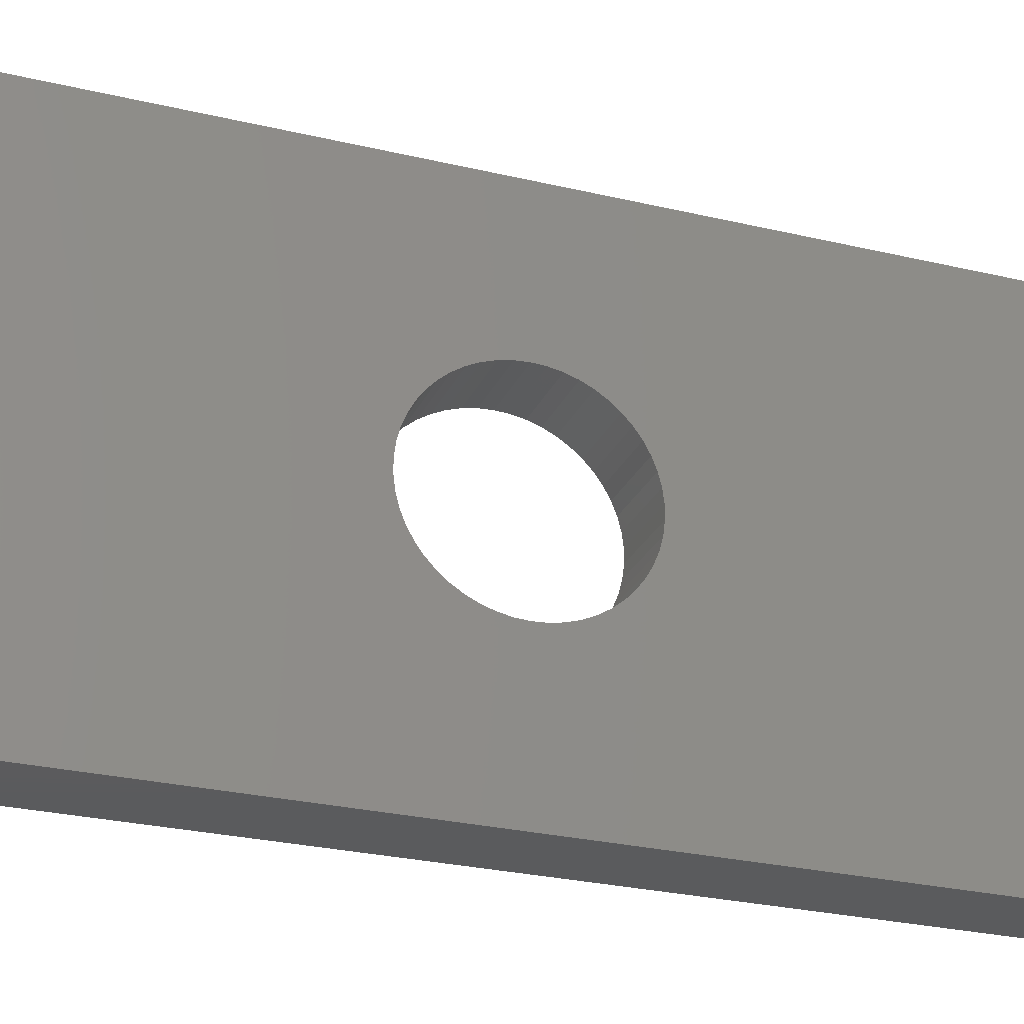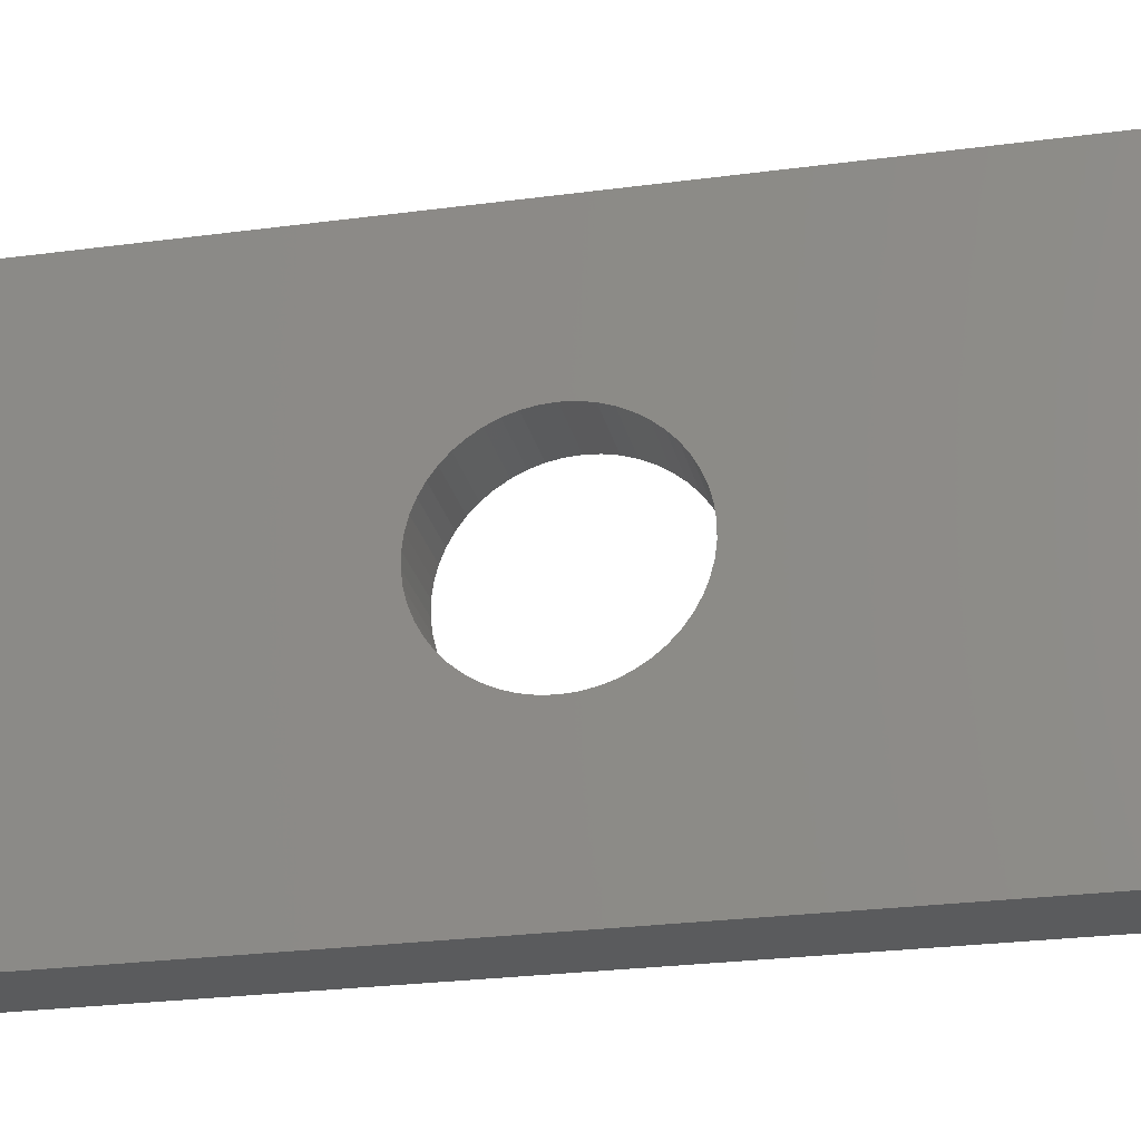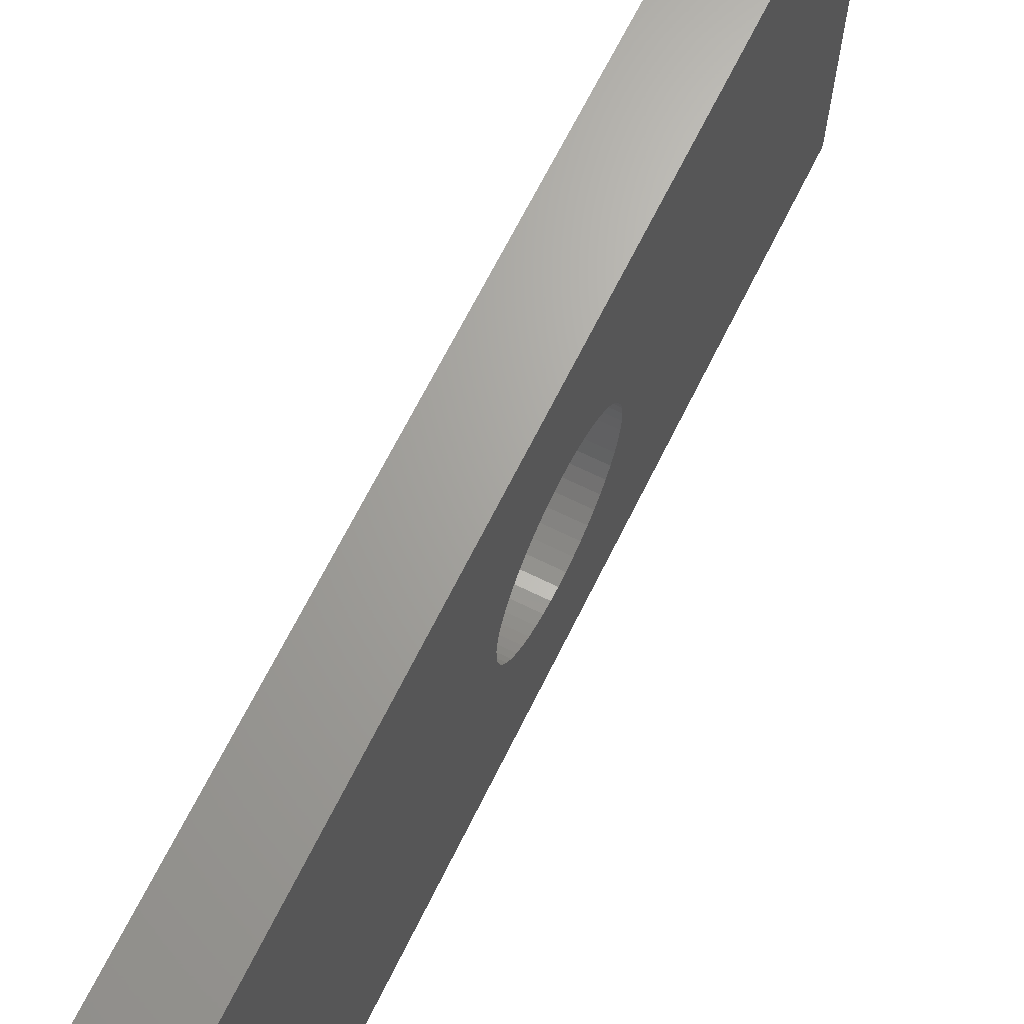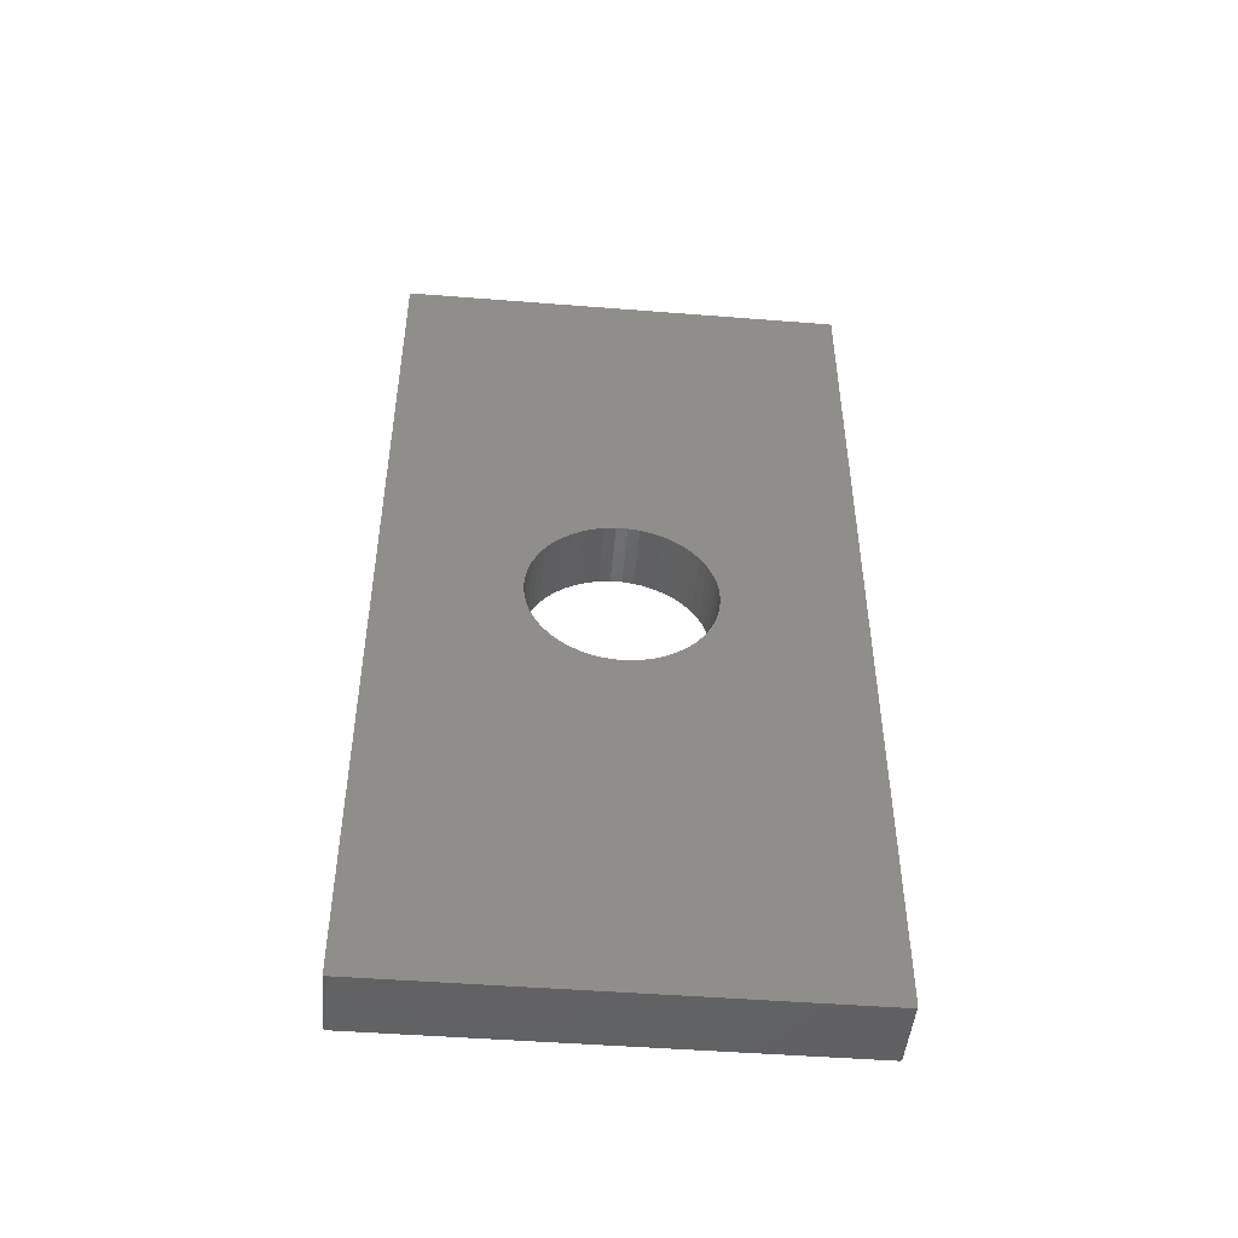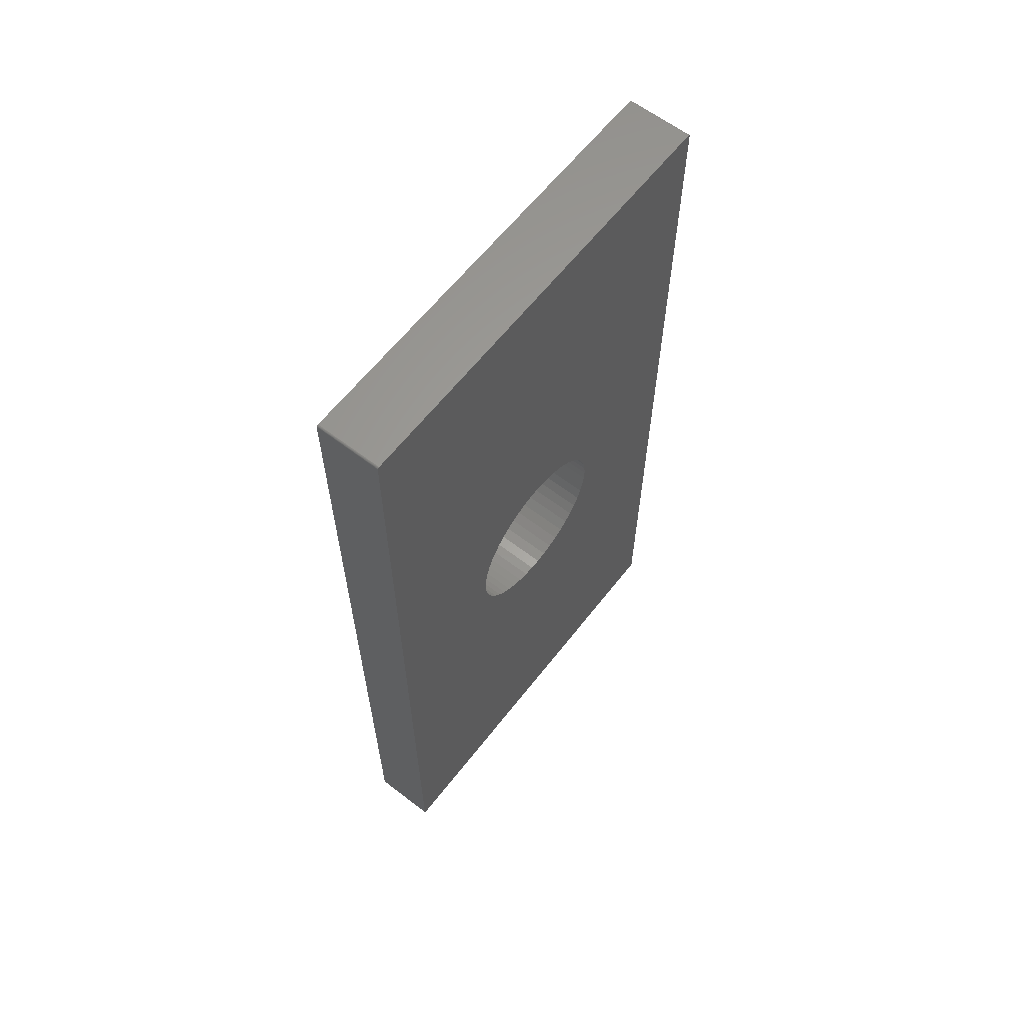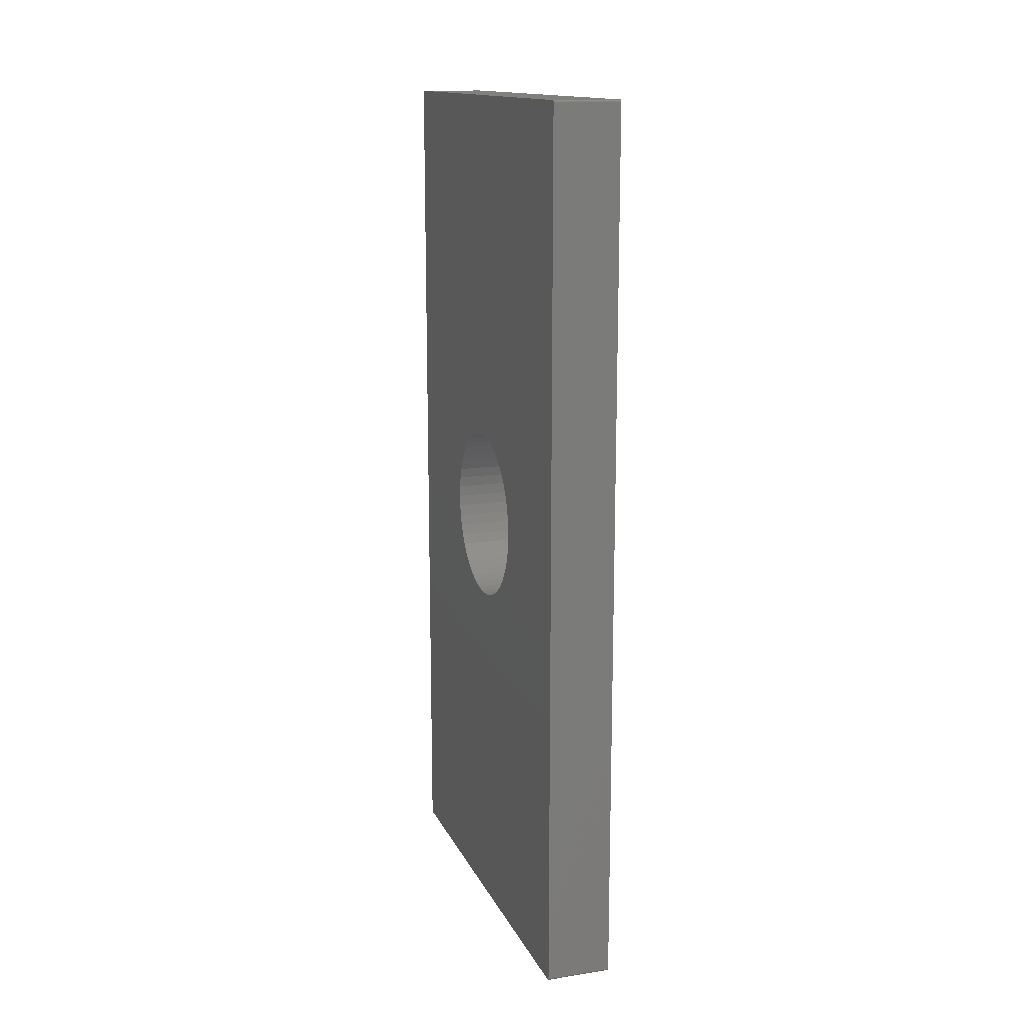
<metadata>
{"format":"stl","ext":"stl","renderer":"f3d","projection":"perspective","resolution":1024,"background":"white","views":[{"elev":-26.7,"azim":69.5,"up":"+Z"},{"elev":-25.1,"azim":-77.7,"up":"+Z"},{"elev":67.0,"azim":-153.7,"up":"+Z"},{"elev":-47.4,"azim":84.9,"up":"+Y"},{"elev":62.1,"azim":-142.1,"up":"+Y"},{"elev":14.6,"azim":161.8,"up":"+Y"}]}
</metadata>
<code>
# stl→obj: 204 verts, 408 faces
v 71.55 3.473 23.51
v 74.55 3.482 23.52
v 71.55 3.482 23.52
v 74.55 3.473 23.51
v 71.55 43.66 3.451
v 74.55 43.67 3.453
v 74.55 43.66 3.451
v 71.55 43.67 3.453
v 71.55 3.455 3.519
v 74.55 3.452 3.531
v 71.55 3.452 3.531
v 74.55 3.455 3.519
v 71.55 3.55 3.45
v 74.55 43.65 3.45
v 74.55 3.55 3.45
v 71.55 43.65 3.45
v 71.55 43.69 23.54
v 74.55 43.67 23.55
v 74.55 43.69 23.54
v 71.55 43.67 23.55
v 71.55 3.45 3.544
v 74.55 3.45 23.46
v 71.55 3.45 23.46
v 74.55 3.45 3.544
v 74.55 43.69 3.457
v 71.55 43.69 3.457
v 74.55 43.7 3.462
v 71.55 43.7 3.462
v 71.55 3.502 3.462
v 74.55 3.513 3.457
v 74.55 3.502 3.462
v 71.55 3.513 3.457
v 74.55 43.71 3.469
v 71.55 43.71 3.469
v 71.55 3.452 23.47
v 74.55 3.455 23.48
v 71.55 3.455 23.48
v 74.55 3.452 23.47
v 74.55 43.66 23.55
v 71.55 43.66 23.55
v 71.55 3.482 3.477
v 74.55 3.473 3.486
v 71.55 3.473 3.486
v 74.55 3.482 3.477
v 74.55 43.75 23.48
v 71.55 43.74 23.49
v 74.55 43.74 23.49
v 71.55 43.75 23.48
v 71.55 3.525 3.453
v 74.55 3.537 3.451
v 74.55 3.525 3.453
v 71.55 3.537 3.451
v 74.55 43.74 3.507
v 71.55 43.75 3.519
v 74.55 43.75 3.519
v 71.55 43.74 3.507
v 71.55 3.46 23.49
v 74.55 3.466 23.5
v 71.55 3.466 23.5
v 74.55 3.46 23.49
v 74.55 3.491 3.469
v 71.55 3.491 3.469
v 71.55 43.71 23.53
v 74.55 43.7 23.54
v 74.55 43.71 23.53
v 71.55 43.7 23.54
v 71.55 43.75 3.531
v 74.55 43.75 3.531
v 71.55 3.502 23.54
v 74.55 3.491 23.53
v 74.55 3.502 23.54
v 71.55 3.491 23.53
v 71.55 43.65 23.55
v 74.55 3.55 23.55
v 74.55 43.65 23.55
v 71.55 3.55 23.55
v 74.55 43.75 23.46
v 71.55 43.75 23.47
v 74.55 43.75 23.47
v 71.55 43.75 23.46
v 71.55 43.75 3.544
v 74.55 43.75 3.544
v 74.55 43.72 3.477
v 71.55 43.73 3.486
v 74.55 43.73 3.486
v 71.55 43.72 3.477
v 71.55 3.513 23.54
v 74.55 3.513 23.54
v 74.55 43.73 23.5
v 71.55 43.73 23.51
v 74.55 43.73 23.51
v 71.55 43.73 23.5
v 71.55 3.466 3.496
v 74.55 3.46 3.507
v 71.55 3.46 3.507
v 74.55 3.466 3.496
v 74.55 43.73 3.496
v 71.55 43.73 3.496
v 71.55 43.72 23.52
v 74.55 43.72 23.52
v 71.55 3.537 23.55
v 74.55 3.525 23.55
v 74.55 3.537 23.55
v 71.55 3.525 23.55
v 74.55 27.59 13.75
v 74.55 27.59 13.25
v 74.55 27.53 12.75
v 74.55 27.53 14.25
v 74.55 27.4 14.74
v 74.55 27.22 15.2
v 74.55 26.98 15.64
v 74.55 26.68 16.05
v 74.55 26.34 16.42
v 74.55 25.95 16.74
v 74.55 25.53 17.01
v 74.55 25.07 17.22
v 74.55 24.59 17.37
v 74.55 24.1 17.47
v 74.55 23.6 17.5
v 74.55 23.1 17.47
v 74.55 19.67 14.25
v 74.55 19.61 13.75
v 74.55 19.8 14.74
v 74.55 19.98 15.2
v 74.55 20.22 15.64
v 74.55 20.52 16.05
v 74.55 20.86 16.42
v 74.55 21.25 16.74
v 74.55 21.67 17.01
v 74.55 22.13 17.22
v 74.55 22.61 17.37
v 74.55 27.4 12.26
v 74.55 27.22 11.8
v 74.55 26.98 11.36
v 74.55 26.68 10.95
v 74.55 26.34 10.58
v 74.55 25.95 10.26
v 74.55 25.53 9.995
v 74.55 25.07 9.781
v 74.55 24.59 9.626
v 74.55 24.1 9.532
v 74.55 23.6 9.5
v 74.55 23.1 9.532
v 74.55 22.61 9.626
v 74.55 19.61 13.25
v 74.55 19.67 12.75
v 74.55 19.8 12.26
v 74.55 19.98 11.8
v 74.55 20.22 11.36
v 74.55 22.13 9.781
v 74.55 21.67 9.995
v 74.55 21.25 10.26
v 74.55 20.52 10.95
v 74.55 20.86 10.58
v 71.55 27.59 13.25
v 71.55 27.59 13.75
v 71.55 27.53 14.25
v 71.55 27.53 12.75
v 71.55 27.4 12.26
v 71.55 27.22 11.8
v 71.55 26.98 11.36
v 71.55 26.68 10.95
v 71.55 26.34 10.58
v 71.55 25.95 10.26
v 71.55 25.53 9.995
v 71.55 25.07 9.781
v 71.55 24.59 9.626
v 71.55 24.1 9.532
v 71.55 23.6 9.5
v 71.55 23.1 9.532
v 71.55 19.67 12.75
v 71.55 19.61 13.25
v 71.55 19.8 12.26
v 71.55 19.98 11.8
v 71.55 20.22 11.36
v 71.55 20.52 10.95
v 71.55 20.86 10.58
v 71.55 21.25 10.26
v 71.55 21.67 9.995
v 71.55 22.13 9.781
v 71.55 22.61 9.626
v 71.55 27.4 14.74
v 71.55 27.22 15.2
v 71.55 26.98 15.64
v 71.55 26.68 16.05
v 71.55 26.34 16.42
v 71.55 25.95 16.74
v 71.55 25.53 17.01
v 71.55 25.07 17.22
v 71.55 24.59 17.37
v 71.55 24.1 17.47
v 71.55 23.6 17.5
v 71.55 23.1 17.47
v 71.55 22.61 17.37
v 71.55 19.61 13.75
v 71.55 19.67 14.25
v 71.55 19.8 14.74
v 71.55 19.98 15.2
v 71.55 20.22 15.64
v 71.55 22.13 17.22
v 71.55 21.67 17.01
v 71.55 21.25 16.74
v 71.55 20.52 16.05
v 71.55 20.86 16.42
f 1 2 3
f 2 1 4
f 5 6 7
f 6 5 8
f 9 10 11
f 10 9 12
f 13 14 15
f 14 13 16
f 17 18 19
f 18 17 20
f 21 22 23
f 22 21 24
f 8 25 6
f 25 8 26
f 26 27 25
f 27 26 28
f 29 30 31
f 30 29 32
f 28 33 27
f 33 28 34
f 35 36 37
f 36 35 38
f 23 38 35
f 38 23 22
f 20 39 18
f 39 20 40
f 41 42 43
f 42 41 44
f 45 46 47
f 46 45 48
f 49 50 51
f 50 49 52
f 53 54 55
f 54 53 56
f 16 7 14
f 7 16 5
f 57 58 59
f 58 57 60
f 41 61 44
f 61 41 62
f 52 15 50
f 15 52 13
f 63 64 65
f 64 63 66
f 55 67 68
f 67 55 54
f 59 4 1
f 4 59 58
f 69 70 71
f 70 69 72
f 73 74 75
f 74 73 76
f 37 60 57
f 60 37 36
f 77 78 79
f 78 77 80
f 68 81 82
f 81 68 67
f 83 84 85
f 84 83 86
f 87 71 88
f 71 87 69
f 89 90 91
f 90 89 92
f 32 51 30
f 51 32 49
f 66 19 64
f 19 66 17
f 79 48 45
f 48 79 78
f 40 75 39
f 75 40 73
f 93 94 95
f 94 93 96
f 43 96 93
f 96 43 42
f 97 56 53
f 56 97 98
f 85 98 97
f 98 85 84
f 11 24 21
f 24 11 10
f 82 80 77
f 80 82 81
f 91 99 100
f 99 91 90
f 101 102 103
f 102 101 104
f 62 31 61
f 31 62 29
f 95 12 9
f 12 95 94
f 47 92 89
f 92 47 46
f 75 77 79
f 77 105 82
f 75 79 45
f 106 82 105
f 75 45 47
f 107 82 106
f 75 47 89
f 14 82 107
f 75 89 91
f 77 75 108
f 75 91 100
f 68 14 55
f 75 100 65
f 97 14 85
f 75 65 64
f 85 14 83
f 75 64 19
f 83 14 33
f 75 19 18
f 33 14 27
f 75 18 39
f 27 14 25
f 25 14 6
f 6 14 7
f 55 14 53
f 77 108 105
f 75 109 108
f 75 110 109
f 75 111 110
f 75 112 111
f 75 113 112
f 75 114 113
f 75 115 114
f 75 116 115
f 75 117 116
f 75 118 117
f 75 119 118
f 74 119 75
f 119 74 120
f 121 22 122
f 22 121 74
f 123 74 121
f 124 74 123
f 125 74 124
f 126 74 125
f 127 74 126
f 128 74 127
f 129 74 128
f 130 74 129
f 131 74 130
f 120 74 131
f 53 14 97
f 82 14 68
f 132 14 107
f 133 14 132
f 134 14 133
f 135 14 134
f 136 14 135
f 137 14 136
f 138 14 137
f 139 14 138
f 140 14 139
f 141 14 140
f 142 14 141
f 15 142 143
f 15 143 144
f 122 22 145
f 24 145 22
f 145 24 146
f 15 146 24
f 146 15 147
f 147 15 148
f 148 15 149
f 142 15 14
f 150 15 144
f 151 15 150
f 152 15 151
f 149 15 153
f 22 74 103
f 153 15 154
f 22 103 102
f 154 15 152
f 22 102 88
f 15 24 50
f 22 88 71
f 50 24 51
f 22 71 70
f 51 24 30
f 22 70 2
f 30 24 31
f 22 2 4
f 31 24 61
f 22 4 58
f 61 24 44
f 22 58 60
f 44 24 42
f 22 60 36
f 42 24 96
f 22 36 38
f 96 24 94
f 94 24 12
f 12 24 10
f 72 2 70
f 2 72 3
f 34 83 33
f 83 34 86
f 104 88 102
f 88 104 87
f 76 103 74
f 103 76 101
f 99 65 100
f 65 99 63
f 16 81 67
f 81 155 80
f 16 67 54
f 156 80 155
f 16 54 56
f 157 80 156
f 16 56 98
f 73 80 157
f 16 98 84
f 81 16 158
f 16 84 86
f 78 73 48
f 16 86 34
f 92 73 90
f 16 34 28
f 90 73 99
f 16 28 26
f 99 73 63
f 16 26 8
f 63 73 66
f 16 8 5
f 66 73 17
f 17 73 20
f 20 73 40
f 48 73 46
f 81 158 155
f 16 159 158
f 16 160 159
f 16 161 160
f 16 162 161
f 16 163 162
f 16 164 163
f 16 165 164
f 16 166 165
f 16 167 166
f 16 168 167
f 16 169 168
f 13 169 16
f 169 13 170
f 171 21 172
f 21 171 13
f 173 13 171
f 174 13 173
f 175 13 174
f 176 13 175
f 177 13 176
f 178 13 177
f 179 13 178
f 180 13 179
f 181 13 180
f 170 13 181
f 46 73 92
f 80 73 78
f 182 73 157
f 183 73 182
f 184 73 183
f 185 73 184
f 186 73 185
f 187 73 186
f 188 73 187
f 189 73 188
f 190 73 189
f 191 73 190
f 192 73 191
f 76 192 193
f 76 193 194
f 172 21 195
f 23 195 21
f 195 23 196
f 76 196 23
f 196 76 197
f 197 76 198
f 198 76 199
f 192 76 73
f 200 76 194
f 201 76 200
f 202 76 201
f 199 76 203
f 21 13 52
f 203 76 204
f 21 52 49
f 204 76 202
f 21 49 32
f 76 23 101
f 21 32 29
f 101 23 104
f 21 29 62
f 104 23 87
f 21 62 41
f 87 23 69
f 21 41 43
f 69 23 72
f 21 43 93
f 72 23 3
f 21 93 95
f 3 23 1
f 21 95 9
f 1 23 59
f 21 9 11
f 59 23 57
f 57 23 37
f 37 23 35
f 183 111 184
f 111 183 110
f 124 199 125
f 199 124 198
f 160 132 159
f 132 160 133
f 193 119 120
f 119 193 192
f 147 171 146
f 171 147 173
f 204 128 127
f 128 204 202
f 185 113 186
f 113 185 112
f 163 137 136
f 137 163 164
f 187 113 114
f 113 187 186
f 190 116 117
f 116 190 189
f 146 172 145
f 172 146 171
f 125 203 126
f 203 125 199
f 191 117 118
f 117 191 190
f 155 105 156
f 105 155 106
f 163 135 162
f 135 163 136
f 194 120 131
f 120 194 193
f 182 110 183
f 110 182 109
f 156 108 157
f 108 156 105
f 170 144 143
f 144 170 181
f 202 129 128
f 129 202 201
f 192 118 119
f 118 192 191
f 179 152 151
f 152 179 178
f 162 134 161
f 134 162 135
f 145 195 122
f 195 145 172
f 123 198 124
f 198 123 197
f 168 142 141
f 142 168 169
f 158 106 155
f 106 158 107
f 126 204 127
f 204 126 203
f 164 138 137
f 138 164 165
f 169 143 142
f 143 169 170
f 149 174 148
f 174 149 175
f 200 131 130
f 131 200 194
f 201 130 129
f 130 201 200
f 159 107 158
f 107 159 132
f 181 150 144
f 150 181 180
f 148 173 147
f 173 148 174
f 188 114 115
f 114 188 187
f 166 140 139
f 140 166 167
f 161 133 160
f 133 161 134
f 121 197 123
f 197 121 196
f 157 109 182
f 109 157 108
f 153 175 149
f 175 153 176
f 154 176 153
f 176 154 177
f 122 196 121
f 196 122 195
f 189 115 116
f 115 189 188
f 184 112 185
f 112 184 111
f 167 141 140
f 141 167 168
f 165 139 138
f 139 165 166
f 180 151 150
f 151 180 179
f 178 154 152
f 154 178 177

</code>
